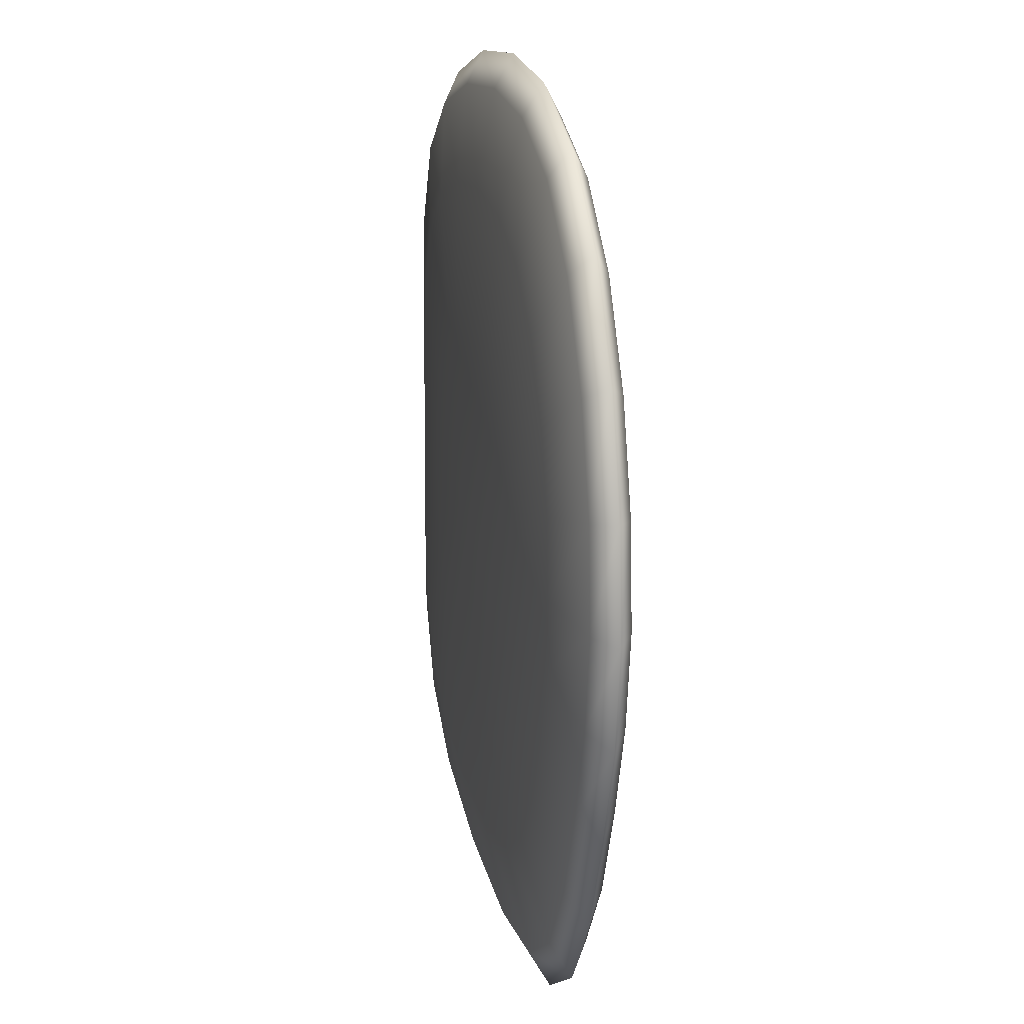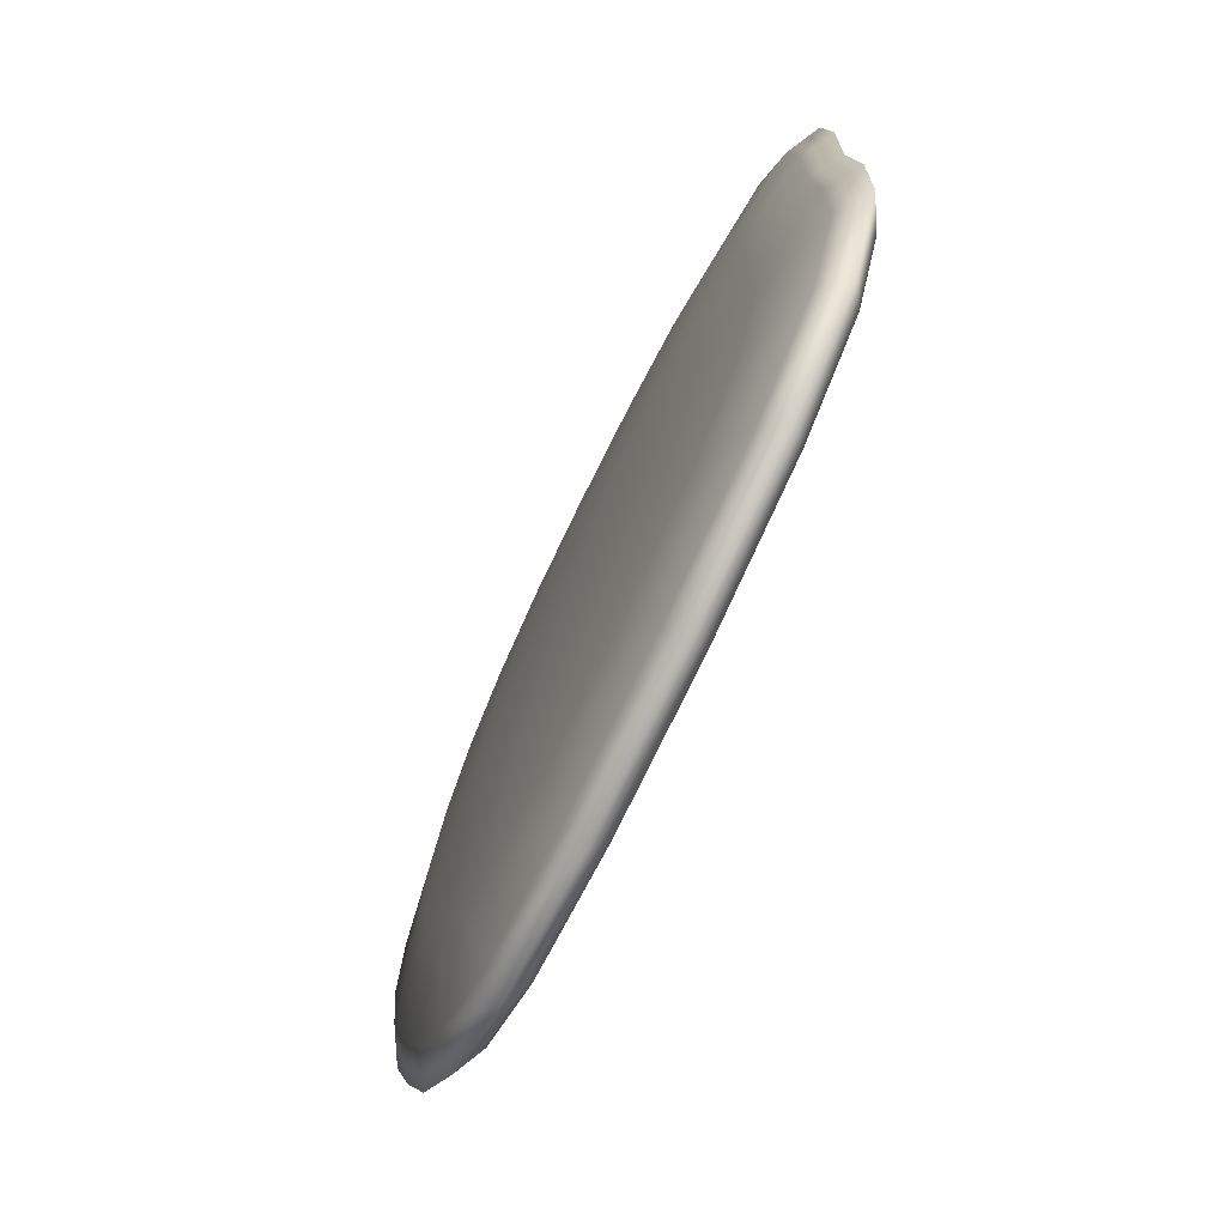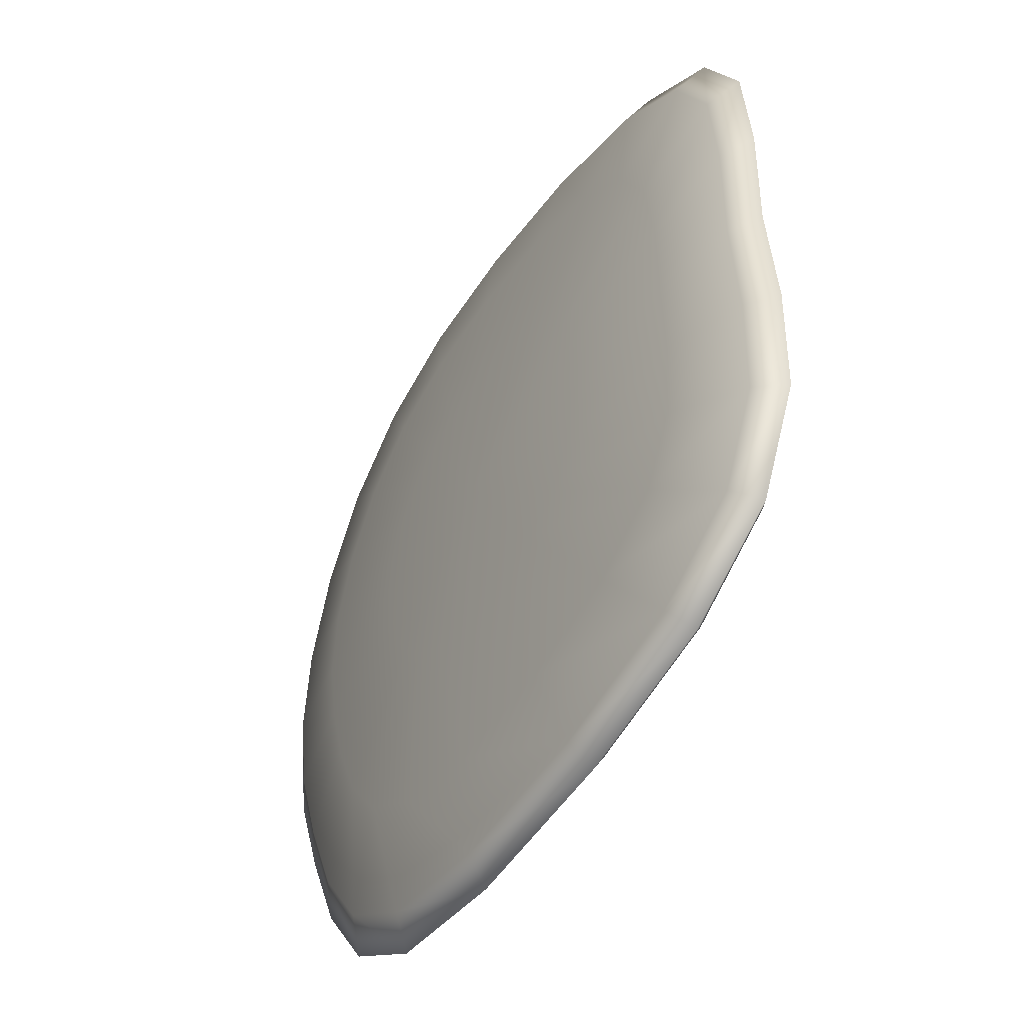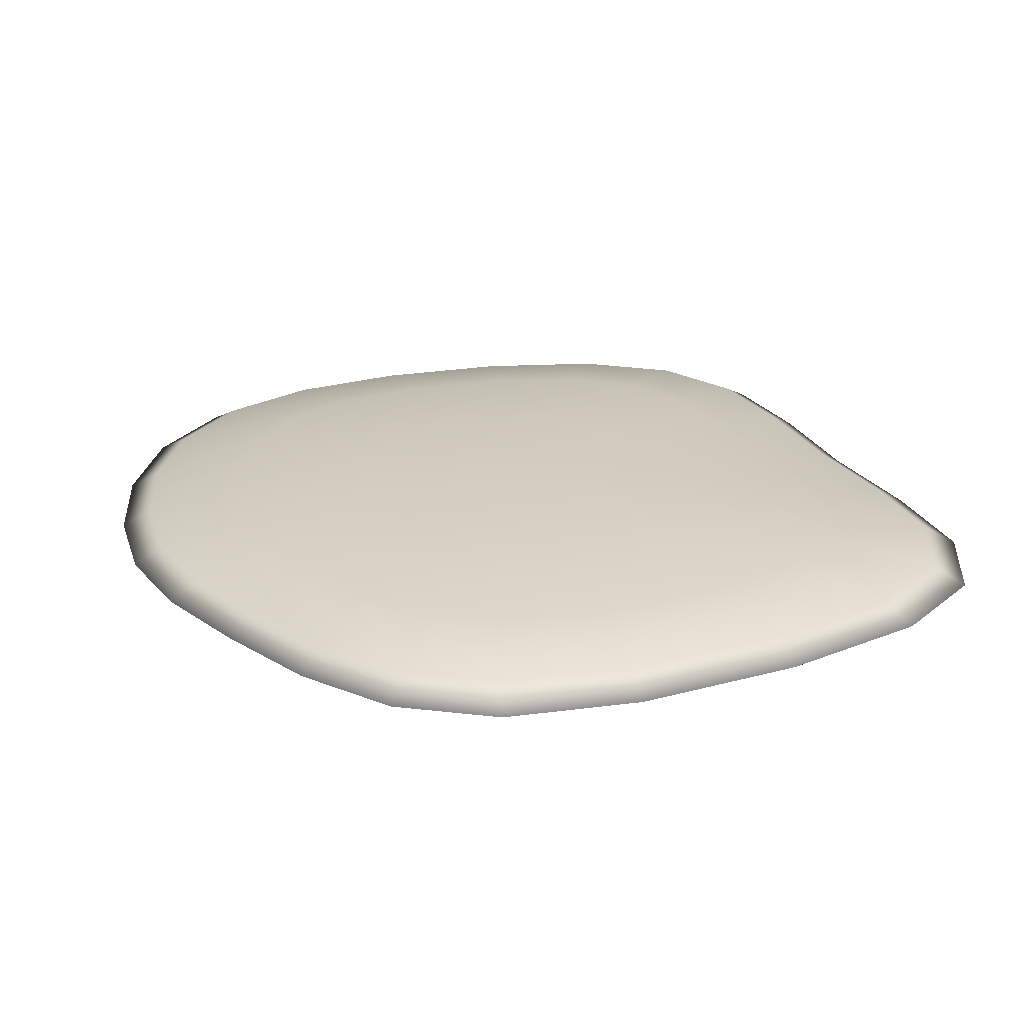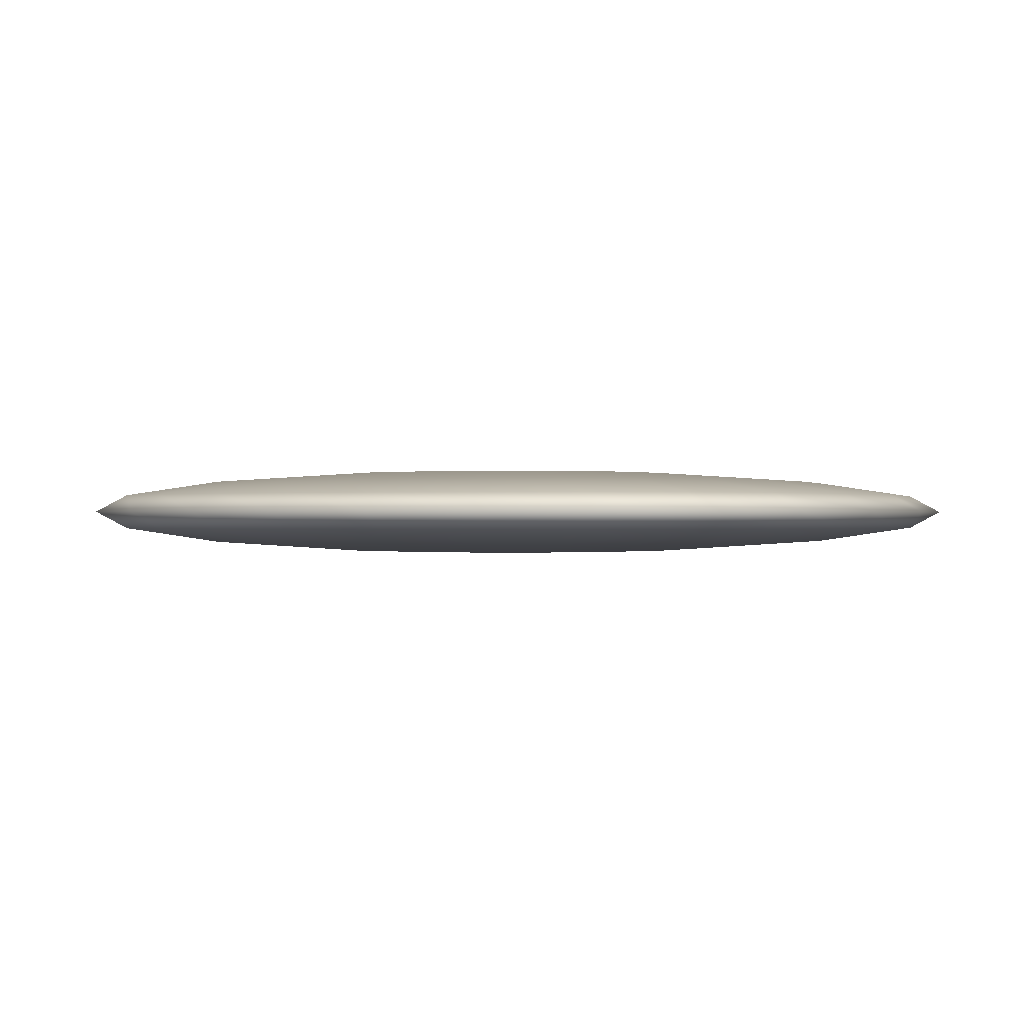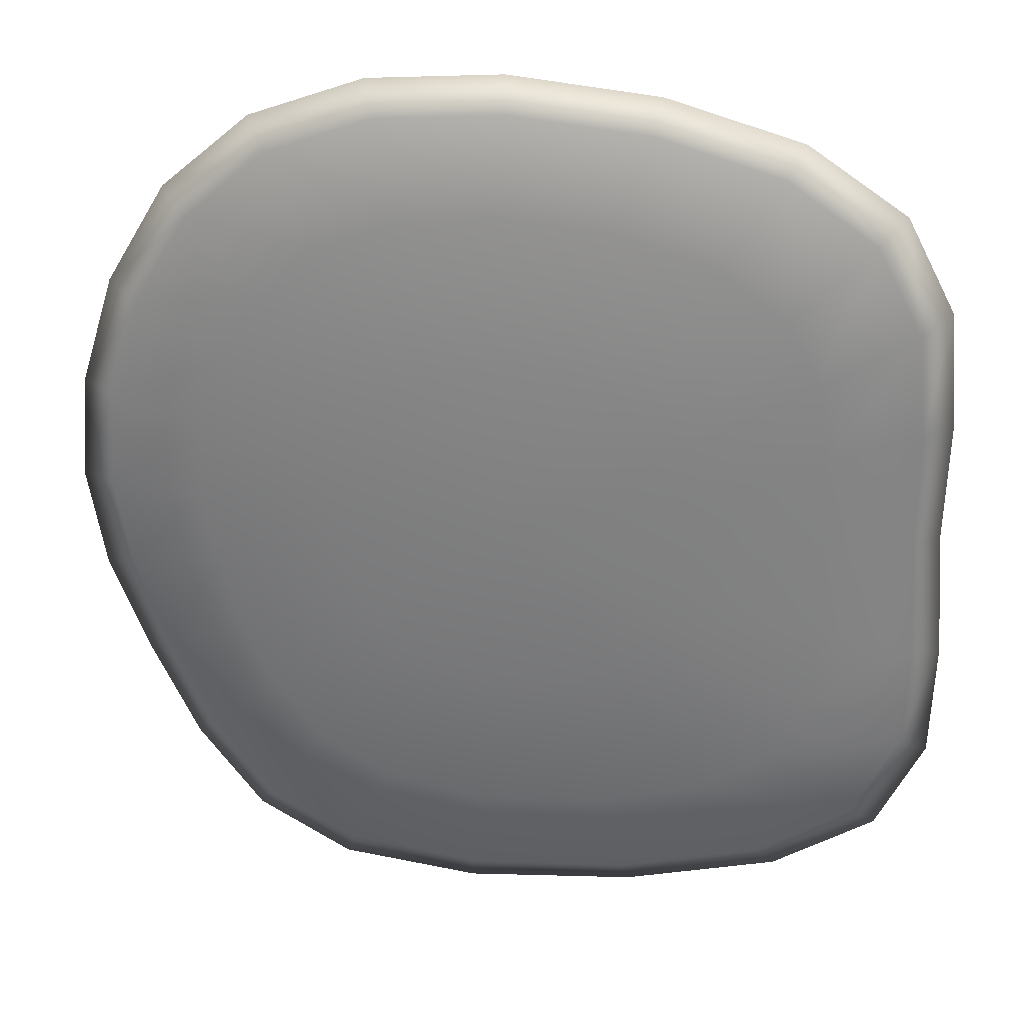
<metadata>
{"format":"obj","ext":"obj","renderer":"f3d","projection":"perspective","resolution":1024,"background":"white","views":[{"elev":18.5,"azim":78.0,"up":"+Z"},{"elev":-73.9,"azim":-115.8,"up":"+Z"},{"elev":-48.7,"azim":-122.2,"up":"+Z"},{"elev":24.6,"azim":158.6,"up":"+Y"},{"elev":-0.2,"azim":120.4,"up":"+Y"},{"elev":29.4,"azim":-174.1,"up":"+Z"}]}
</metadata>
<code>
o Sphere
v 0.02698 0.1 -0.4081
v 0.07228 0.07657 -0.7608
v 0.09695 0.04144 -0.9804
v 0.09695 -0.04144 -0.9804
v 0.02698 -0.1 -0.4081
v 0.1421 0.1 -0.3809
v 0.2988 0.07657 -0.7091
v 0.3914 0.04144 -0.9272
v 0.4154 -0 -1.003
v 0.3914 -0.04144 -0.9272
v 0.2988 -0.07657 -0.7091
v 0.1421 -0.1 -0.3809
v 0.2338 0.1 -0.329
v 0.4534 0.07657 -0.6095
v 0.5857 0.04144 -0.8017
v 0.6261 -0 -0.8697
v 0.5857 -0.04144 -0.8017
v 0.4534 -0.07657 -0.6095
v 0.2338 -0.1 -0.329
v 0.3 0.1 -0.2585
v 0.5588 0.07657 -0.4677
v 0.7181 0.04144 -0.6125
v 0.7703 -0 -0.6655
v 0.7181 -0.04144 -0.6125
v 0.5588 -0.07657 -0.4677
v 0.3 -0.1 -0.2585
v 0.346 0.1 -0.1727
v 0.6314 0.07657 -0.3022
v 0.8127 0.04144 -0.3941
v 0.8752 -0 -0.4296
v 0.8127 -0.04144 -0.3941
v 0.6314 -0.07657 -0.3022
v 0.346 -0.1 -0.1727
v 0.3733 0.1 -0.0787
v 0.6806 0.07657 -0.1321
v 0.8867 0.04144 -0.1769
v 0.9602 -0 -0.1962
v 0.8867 -0.04144 -0.1769
v 0.6806 -0.07657 -0.1321
v 0.3733 -0.1 -0.0787
v 0.3848 0.1 0.01877
v 0.7077 0.07657 0.03718
v 0.9215 0.04144 0.03785
v 0.997 -0 0.03584
v 0.9215 -0.04144 0.03785
v 0.7077 -0.07657 0.03718
v 0.3848 -0.1 0.01877
v 0.3776 0.1 0.1151
v 0.6967 0.07657 0.2103
v 0.9036 0.04144 0.2615
v 0.9752 -0 0.2775
v 0.9036 -0.04144 0.2615
v 0.6967 -0.07657 0.2103
v 0.3776 -0.1 0.1151
v 0.346 0.1 0.2062
v 0.6435 0.07657 0.381
v 0.8338 0.04144 0.4892
v 0.8985 -0 0.5259
v 0.8338 -0.04144 0.4892
v 0.6435 -0.07657 0.381
v 0.346 -0.1 0.2062
v 0.2903 0.1 0.2864
v 0.5469 0.07657 0.5375
v 0.7098 0.04144 0.6985
v 0.764 -0 0.7526
v 0.7098 -0.04144 0.6985
v 0.5469 -0.07657 0.5375
v 0.2903 -0.1 0.2864
v 0.213 0.1 0.3487
v 0.407 0.07657 0.6551
v 0.529 0.04144 0.8537
v 0.5685 -0 0.9208
v 0.529 -0.04144 0.8537
v 0.407 -0.07657 0.6551
v 0.213 -0.1 0.3487
v 0.1143 0.1 0.3867
v 0.2285 0.07657 0.721
v 0.2957 0.04144 0.9376
v 0.3157 -0 1.011
v 0.2957 -0.04144 0.9376
v 0.2285 -0.07657 0.721
v 0.1143 -0.1 0.3867
v 9e-06 -0.1083 -3e-06
v -0.000624 0.1 0.3989
v 0.008594 0.07657 0.7388
v 0.01689 0.04144 0.9559
v 0.01888 -0 1.03
v 0.01689 -0.04144 0.9559
v 0.008594 -0.07657 0.7388
v -0.000624 -0.1 0.3989
v -0.1193 0.1 0.3847
v -0.2287 0.07657 0.7119
v -0.2923 0.04144 0.9209
v -0.3117 -0 0.9923
v -0.2923 -0.04144 0.9209
v -0.2287 -0.07657 0.7119
v -0.1193 -0.1 0.3847
v 9e-06 0.1083 -3e-06
v -0.2253 0.1 0.3449
v -0.4422 0.07657 0.6417
v -0.5745 0.04144 0.8342
v -0.6138 -0 0.9002
v -0.5745 -0.04144 0.8342
v -0.4422 -0.07657 0.6417
v -0.2253 -0.1 0.3449
v -0.3052 0.1 0.2821
v -0.5905 0.07657 0.5291
v -0.7755 0.04144 0.6913
v -0.835 -0 0.7465
v -0.7755 -0.04144 0.6913
v -0.5905 -0.07657 0.5291
v -0.3052 -0.1 0.2821
v -0.3556 0.1 0.2002
v -0.6708 0.07657 0.3753
v -0.8782 0.04144 0.4895
v -0.9476 -0 0.5283
v -0.8782 -0.04144 0.4895
v -0.6708 -0.07657 0.3753
v -0.3556 -0.1 0.2002
v -0.3845 0.1 0.09956
v -0.6975 0.07657 0.1885
v -0.8998 0.04144 0.2479
v -0.9707 -0 0.2673
v -0.8998 -0.04144 0.2479
v -0.6975 -0.07657 0.1885
v -0.3845 -0.1 0.09956
v -0.3955 0.1 -0.0126
v -0.7051 0.07657 -0.02596
v -0.8973 0.04144 -0.02606
v -0.9643 -0 -0.02424
v -0.8973 -0.04144 -0.02606
v -0.7051 -0.07657 -0.02596
v -0.3955 -0.1 -0.0126
v -0.3892 0.1 -0.1249
v -0.7094 0.07657 -0.2421
v -0.9169 0.04144 -0.3039
v -0.988 -0 -0.3214
v -0.9169 -0.04144 -0.3039
v -0.7094 -0.07657 -0.2421
v -0.3892 -0.1 -0.1249
v -0.3637 0.1 -0.226
v -0.6949 0.07657 -0.4349
v -0.9097 0.04144 -0.5582
v -0.9798 -0 -0.5963
v -0.9097 -0.04144 -0.5582
v -0.6949 -0.07657 -0.4349
v -0.3637 -0.1 -0.226
v -0.3082 0.1 -0.3091
v -0.6171 0.07657 -0.5887
v -0.8117 0.04144 -0.7622
v -0.872 -0 -0.8178
v -0.8117 -0.04144 -0.7622
v -0.6171 -0.07657 -0.5887
v -0.3082 -0.1 -0.3091
v -0.2177 0.1 -0.3695
v -0.4483 0.07657 -0.694
v -0.5954 0.04144 -0.893
v -0.6379 -0 -0.9584
v -0.5954 -0.04144 -0.893
v -0.4483 -0.07657 -0.694
v -0.2177 -0.1 -0.3695
v -0.1001 0.1 -0.4037
v -0.1985 0.07657 -0.7518
v -0.2641 0.04144 -0.9644
v -0.2847 -0 -1.035
v -0.2641 -0.04144 -0.9644
v -0.1985 -0.07657 -0.7518
v -0.1001 -0.1 -0.4037
v 0.102 -0 -1.054
v 0.07228 -0.07657 -0.7608
f 3 2 7 8
f 1 98 6
f 83 5 12
f 170 4 10 11
f 169 3 8 9
f 2 1 6 7
f 5 170 11 12
f 4 169 9 10
f 11 10 17 18
f 9 8 15 16
f 7 6 13 14
f 12 11 18 19
f 10 9 16 17
f 8 7 14 15
f 6 98 13
f 83 12 19
f 19 18 25 26
f 17 16 23 24
f 15 14 21 22
f 13 98 20
f 83 19 26
f 18 17 24 25
f 16 15 22 23
f 14 13 20 21
f 24 23 30 31
f 22 21 28 29
f 20 98 27
f 83 26 33
f 25 24 31 32
f 23 22 29 30
f 21 20 27 28
f 26 25 32 33
f 83 33 40
f 32 31 38 39
f 30 29 36 37
f 28 27 34 35
f 33 32 39 40
f 31 30 37 38
f 29 28 35 36
f 27 98 34
f 37 36 43 44
f 35 34 41 42
f 40 39 46 47
f 38 37 44 45
f 36 35 42 43
f 34 98 41
f 83 40 47
f 39 38 45 46
f 47 46 53 54
f 45 44 51 52
f 43 42 49 50
f 41 98 48
f 83 47 54
f 46 45 52 53
f 44 43 50 51
f 42 41 48 49
f 50 49 56 57
f 48 98 55
f 83 54 61
f 53 52 59 60
f 51 50 57 58
f 49 48 55 56
f 54 53 60 61
f 52 51 58 59
f 83 61 68
f 60 59 66 67
f 58 57 64 65
f 56 55 62 63
f 61 60 67 68
f 59 58 65 66
f 57 56 63 64
f 55 98 62
f 63 62 69 70
f 68 67 74 75
f 66 65 72 73
f 64 63 70 71
f 62 98 69
f 83 68 75
f 67 66 73 74
f 65 64 71 72
f 75 74 81 82
f 73 72 79 80
f 71 70 77 78
f 69 98 76
f 83 75 82
f 74 73 80 81
f 72 71 78 79
f 70 69 76 77
f 76 98 84
f 83 82 90
f 81 80 88 89
f 79 78 86 87
f 77 76 84 85
f 82 81 89 90
f 80 79 87 88
f 78 77 85 86
f 89 88 95 96
f 87 86 93 94
f 85 84 91 92
f 90 89 96 97
f 88 87 94 95
f 86 85 92 93
f 84 98 91
f 83 90 97
f 97 96 104 105
f 95 94 102 103
f 93 92 100 101
f 91 98 99
f 83 97 105
f 96 95 103 104
f 94 93 101 102
f 92 91 99 100
f 103 102 109 110
f 101 100 107 108
f 99 98 106
f 83 105 112
f 104 103 110 111
f 102 101 108 109
f 100 99 106 107
f 105 104 111 112
f 83 112 119
f 111 110 117 118
f 109 108 115 116
f 107 106 113 114
f 112 111 118 119
f 110 109 116 117
f 108 107 114 115
f 106 98 113
f 116 115 122 123
f 114 113 120 121
f 119 118 125 126
f 117 116 123 124
f 115 114 121 122
f 113 98 120
f 83 119 126
f 118 117 124 125
f 126 125 132 133
f 124 123 130 131
f 122 121 128 129
f 120 98 127
f 83 126 133
f 125 124 131 132
f 123 122 129 130
f 121 120 127 128
f 129 128 135 136
f 127 98 134
f 83 133 140
f 132 131 138 139
f 130 129 136 137
f 128 127 134 135
f 133 132 139 140
f 131 130 137 138
f 83 140 147
f 139 138 145 146
f 137 136 143 144
f 135 134 141 142
f 140 139 146 147
f 138 137 144 145
f 136 135 142 143
f 134 98 141
f 142 141 148 149
f 147 146 153 154
f 145 144 151 152
f 143 142 149 150
f 141 98 148
f 83 147 154
f 146 145 152 153
f 144 143 150 151
f 154 153 160 161
f 152 151 158 159
f 150 149 156 157
f 148 98 155
f 83 154 161
f 153 152 159 160
f 151 150 157 158
f 149 148 155 156
f 155 98 162
f 83 161 168
f 160 159 166 167
f 158 157 164 165
f 156 155 162 163
f 161 160 167 168
f 159 158 165 166
f 157 156 163 164
f 167 166 4 170
f 165 164 3 169
f 163 162 1 2
f 168 167 170 5
f 166 165 169 4
f 164 163 2 3
f 162 98 1
f 83 168 5

</code>
